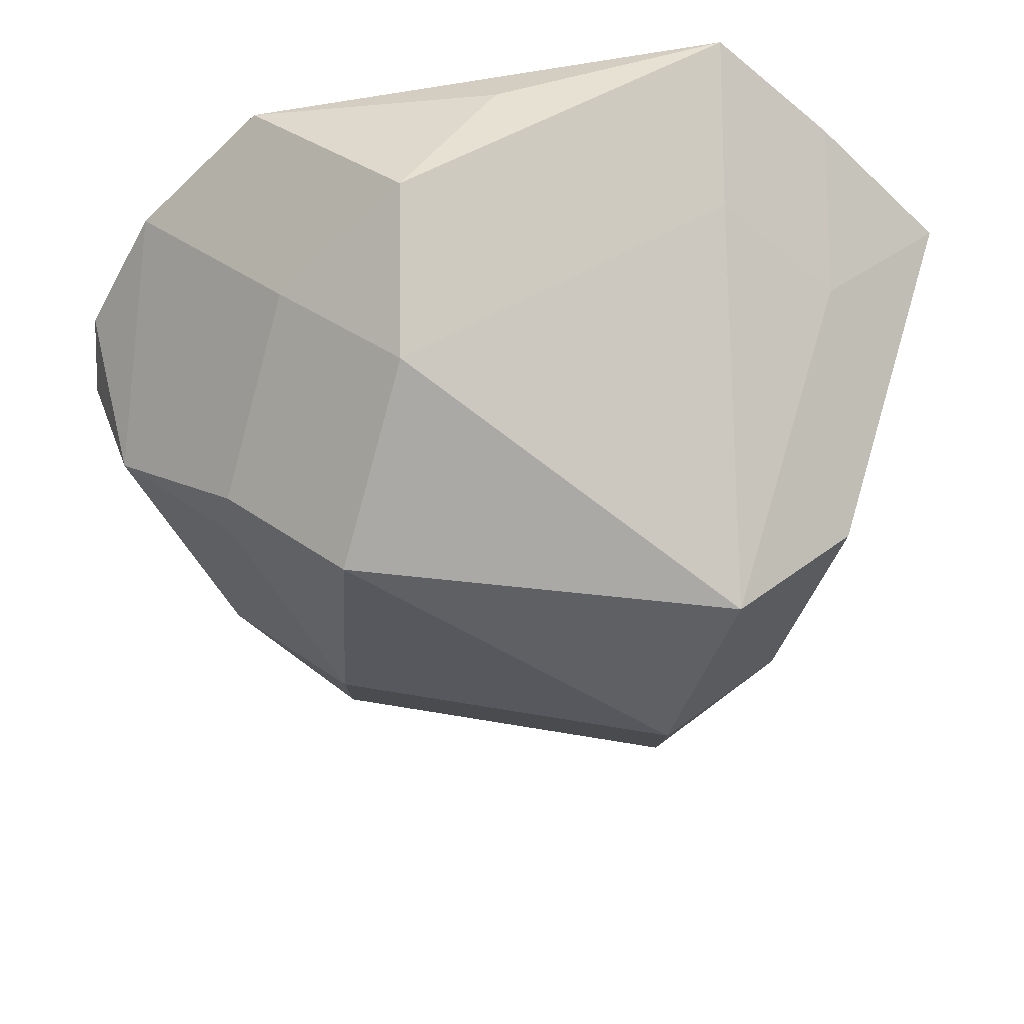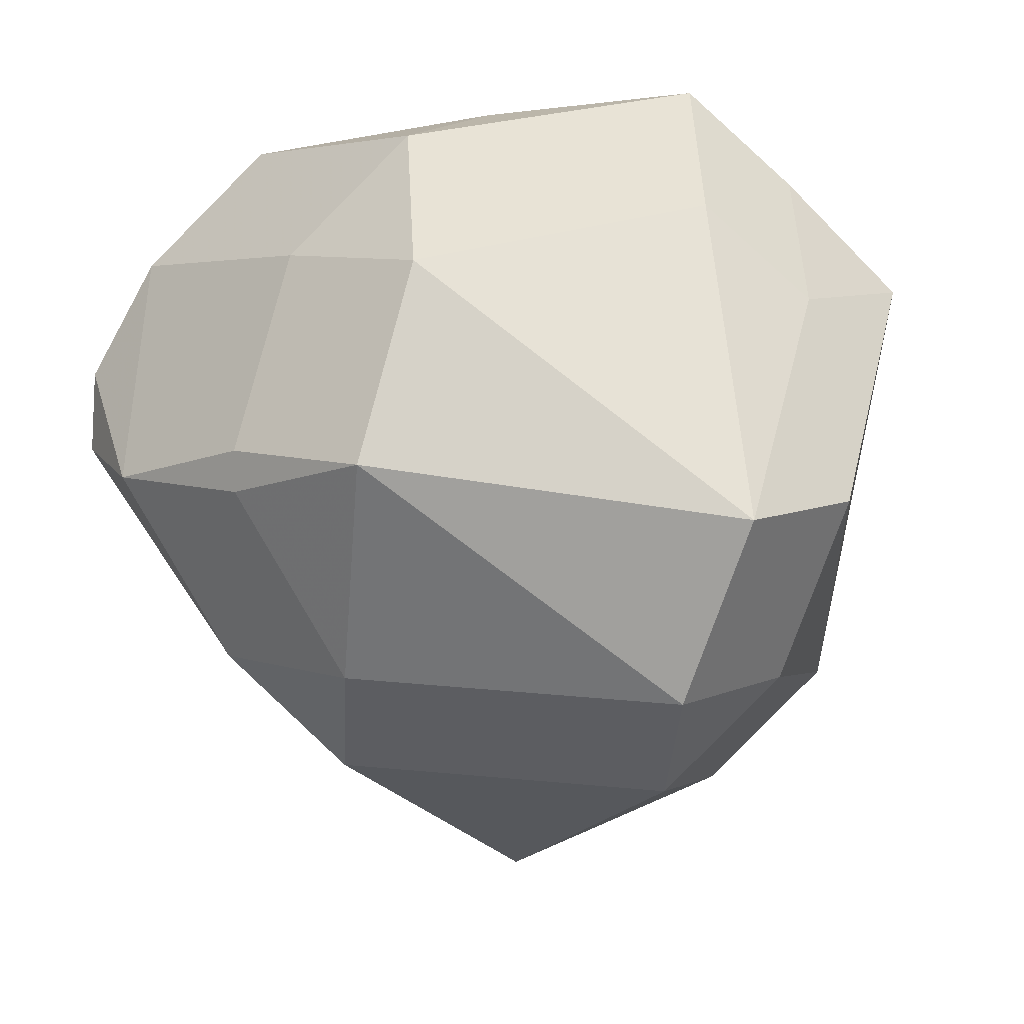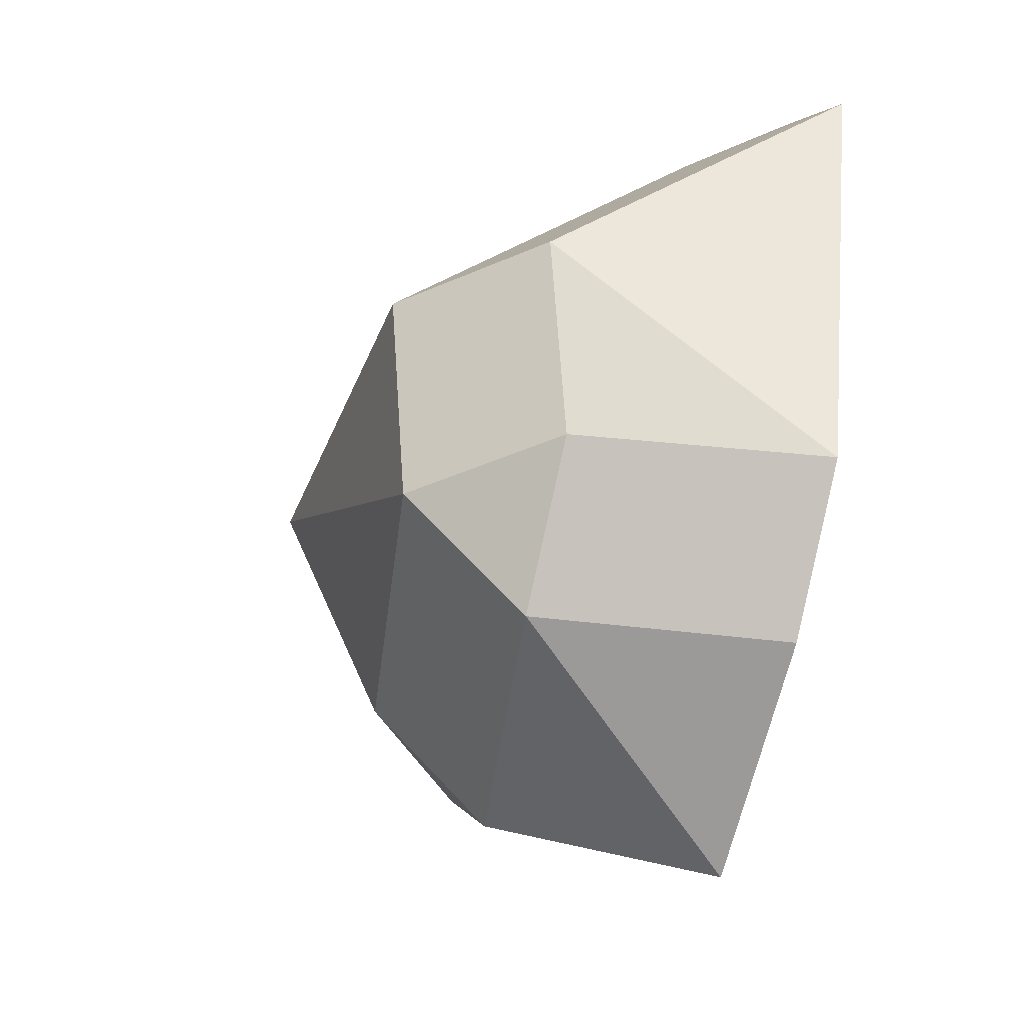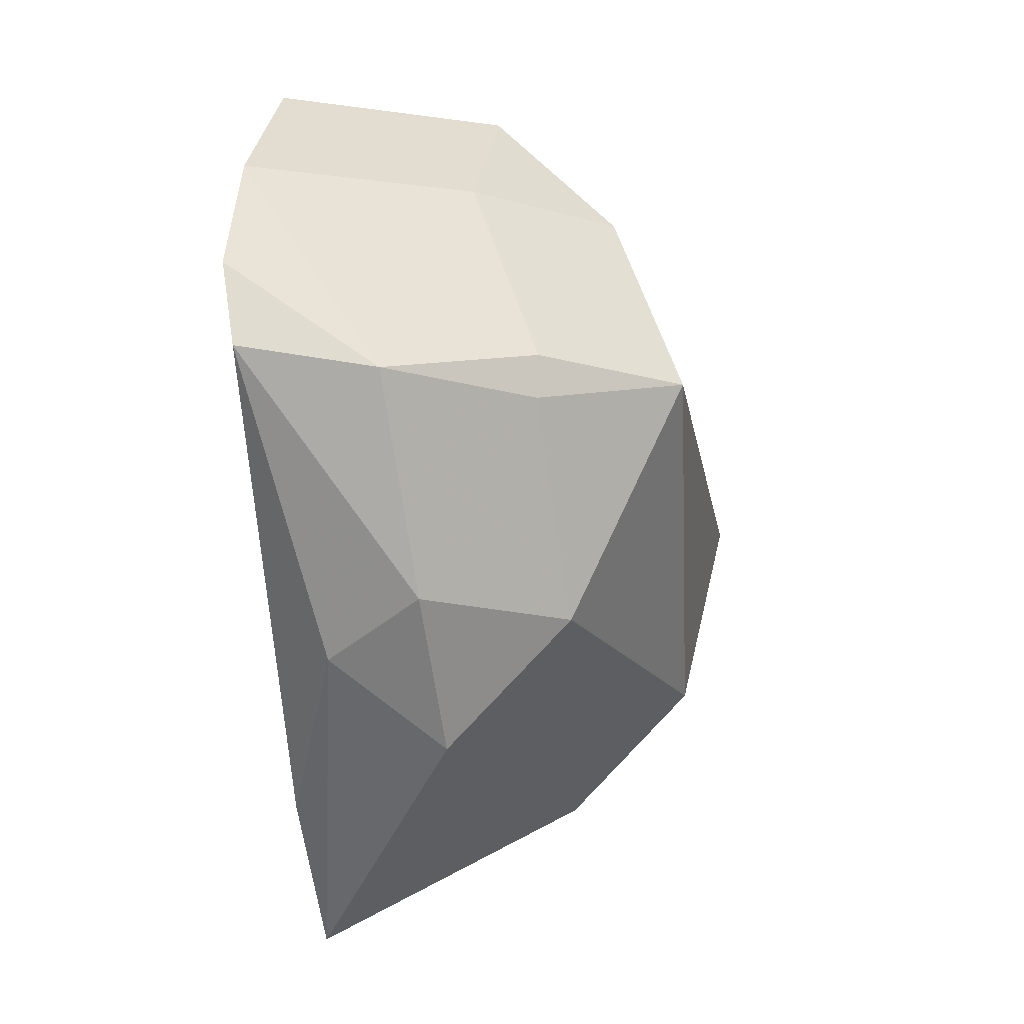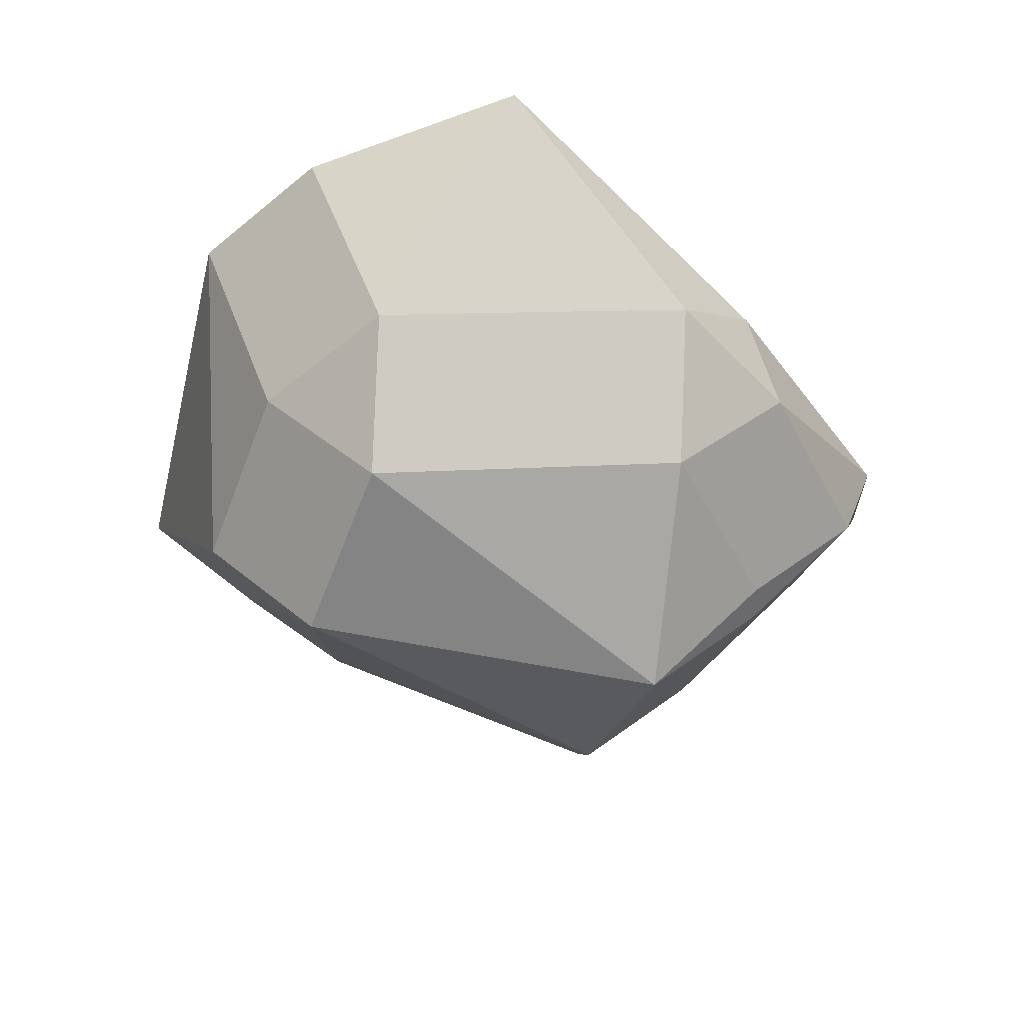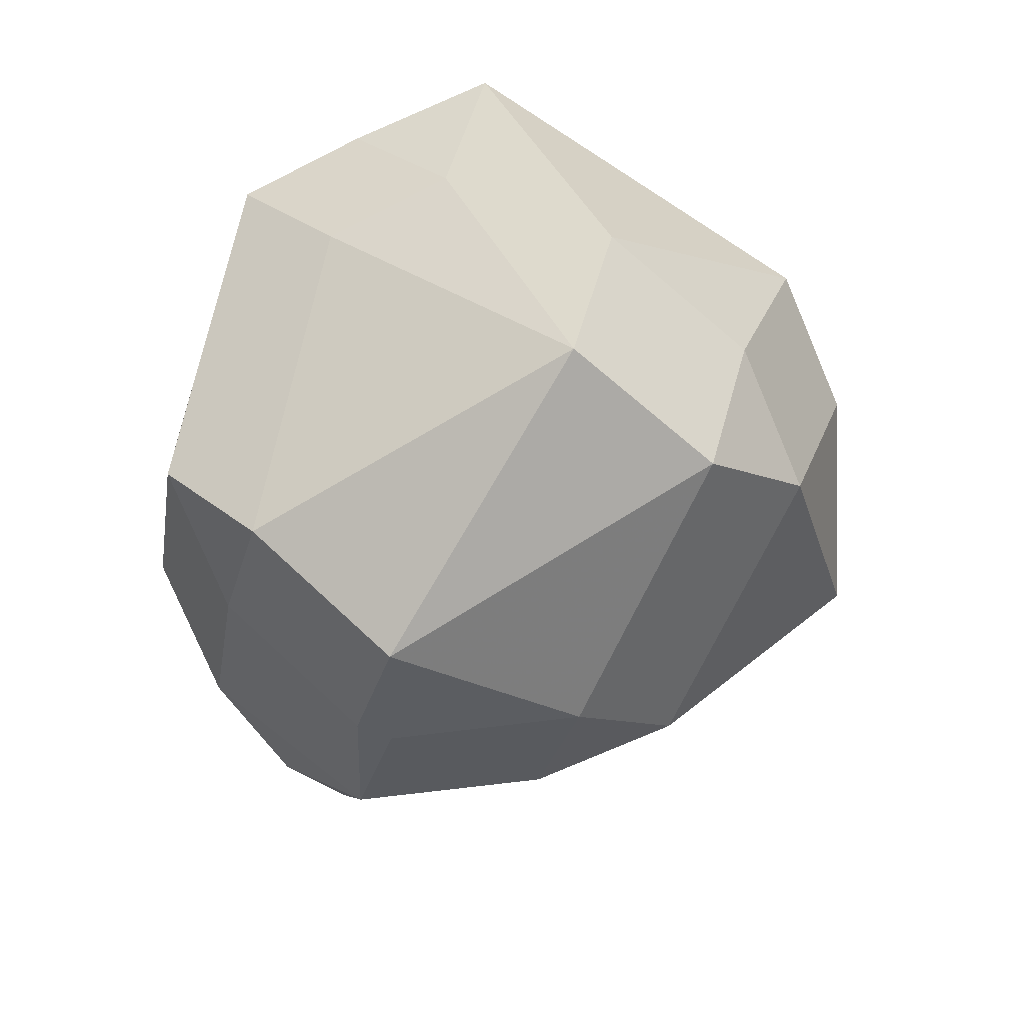
<metadata>
{"format":"obj","ext":"obj","renderer":"f3d","projection":"perspective","resolution":1024,"background":"white","views":[{"elev":35.3,"azim":179.1,"up":"+Y"},{"elev":8.4,"azim":175.4,"up":"+Y"},{"elev":-44.6,"azim":-108.0,"up":"+Y"},{"elev":-14.1,"azim":101.2,"up":"+Y"},{"elev":-51.0,"azim":-3.1,"up":"+Z"},{"elev":-79.8,"azim":-111.9,"up":"+Z"}]}
</metadata>
<code>
v -0.01518 -0.01008 0.00236
v -0.008049 -0.01721 0.00236
v -0.008049 -0.01008 -0.004768
v 0.02376 0.01486 0.01525
v 0.01663 0.02199 0.01525
v 0.02527 0.002236 0.006988
v 0.01814 0.002236 -0.0001397
v 0.01674 -0.01173 0.01187
v -0.01889 0.001193 0.0002957
v -0.01176 0.001193 -0.006832
v -0.02517 0.01288 0.01655
v -0.01092 0.01288 0.01655
v -0.01805 0.005749 0.01655
v -0.01805 0.02001 0.01655
v -0.01805 0.01288 0.009423
v 0.002126 0.02446 0.01264
v 0.01814 0.004703 -0.0002172
v 0.01101 0.004703 -0.007345
v -0.0042 0.01883 0.01646
v -0.01133 0.02596 0.01646
v -0.01133 0.01883 0.009335
v 0.01473 0.01598 0.004215
v 0.007597 0.02311 0.004215
v 0.007597 0.01598 -0.002913
v 0.01888 -0.008977 0.006255
v 0.01175 -0.0161 0.006255
v 0.01175 -0.008977 -0.0008729
v 0.02753 0.00789 0.01507
v -0.007055 -0.01856 0.01629
v 0.007201 -0.01856 0.01629
v 7.259e-05 -0.02569 0.01629
v -0.02037 -0.01271 0.01574
v -0.01324 -0.01983 0.01574
v 0.02776 0.003117 0.0143
f 18 3 10
f 31 26 8
f 6 28 34
f 4 28 6
f 2 26 31
f 11 32 29
f 9 32 11
f 30 28 4
f 34 28 30
f 30 8 34
f 31 8 30
f 4 6 22
f 20 16 23
f 27 3 18
f 33 2 31
f 3 2 1
f 32 9 1
f 23 16 5
f 16 20 5
f 23 22 24
f 18 10 24
f 17 22 6
f 14 15 11
f 12 30 19
f 19 30 4
f 7 27 18
f 26 27 25
f 25 8 26
f 34 8 25
f 25 6 34
f 21 24 10
f 10 15 21
f 13 29 31
f 11 29 13
f 30 13 31
f 12 13 30
f 26 2 27
f 27 2 3
f 31 29 33
f 33 29 32
f 1 33 32
f 2 33 1
f 1 9 10
f 1 10 3
f 5 22 23
f 4 22 5
f 17 24 22
f 18 24 17
f 10 9 15
f 15 9 11
f 11 13 14
f 14 13 12
f 19 14 12
f 20 14 19
f 4 5 19
f 19 5 20
f 18 17 7
f 7 17 6
f 25 7 6
f 27 7 25
f 23 24 21
f 21 20 23
f 21 14 20
f 15 14 21

</code>
